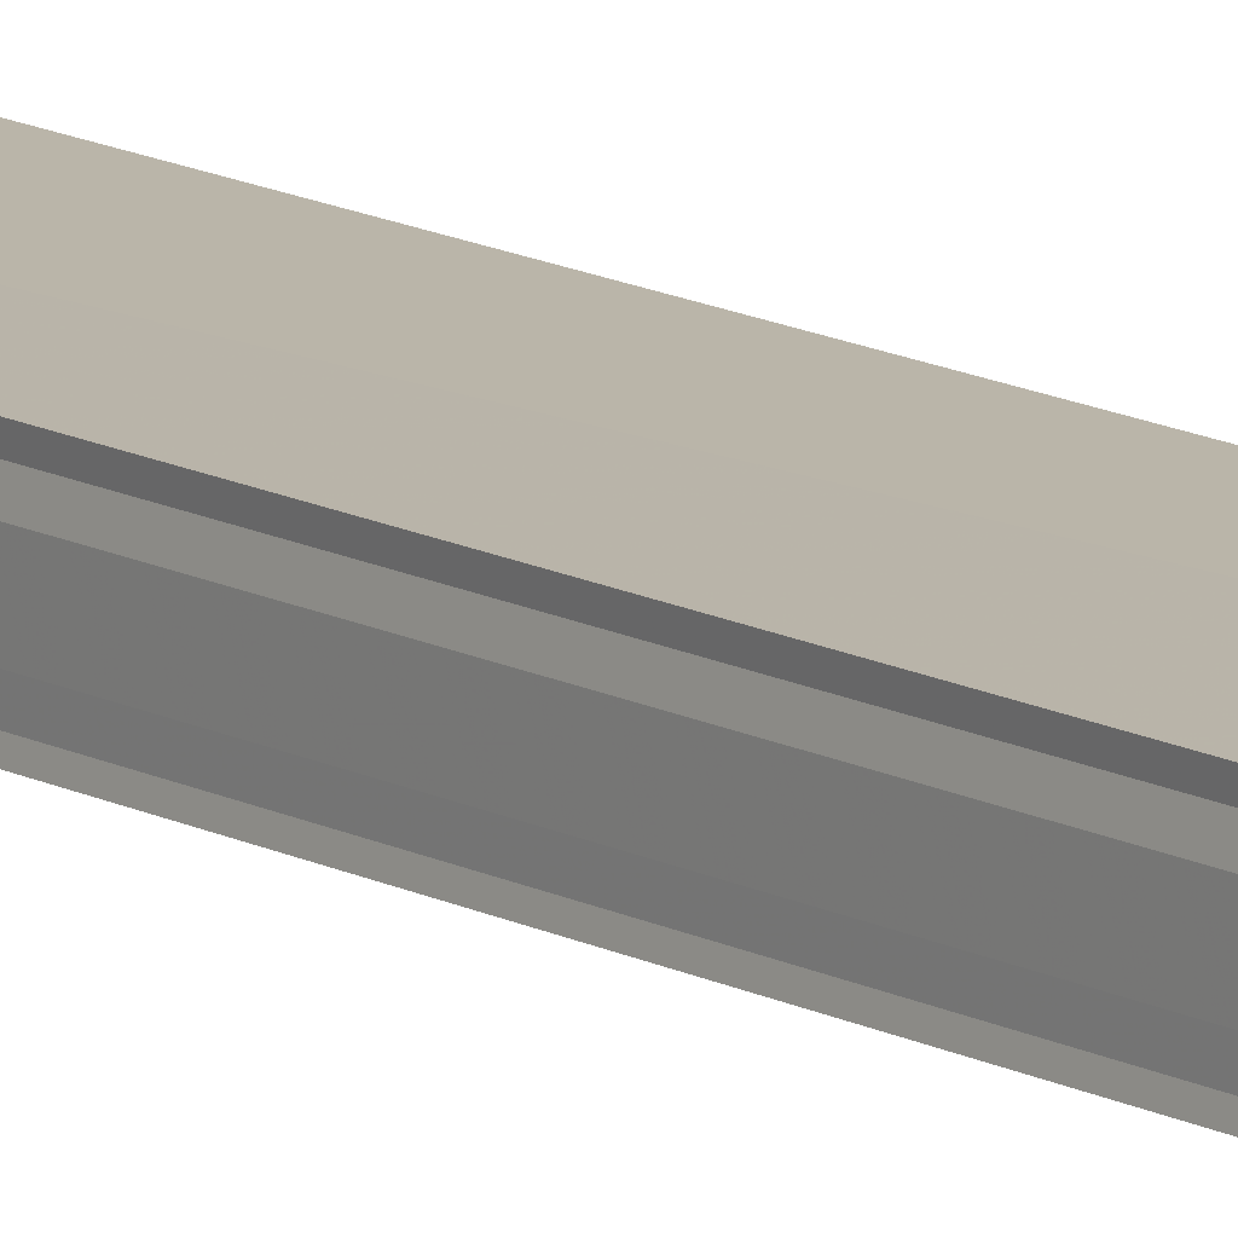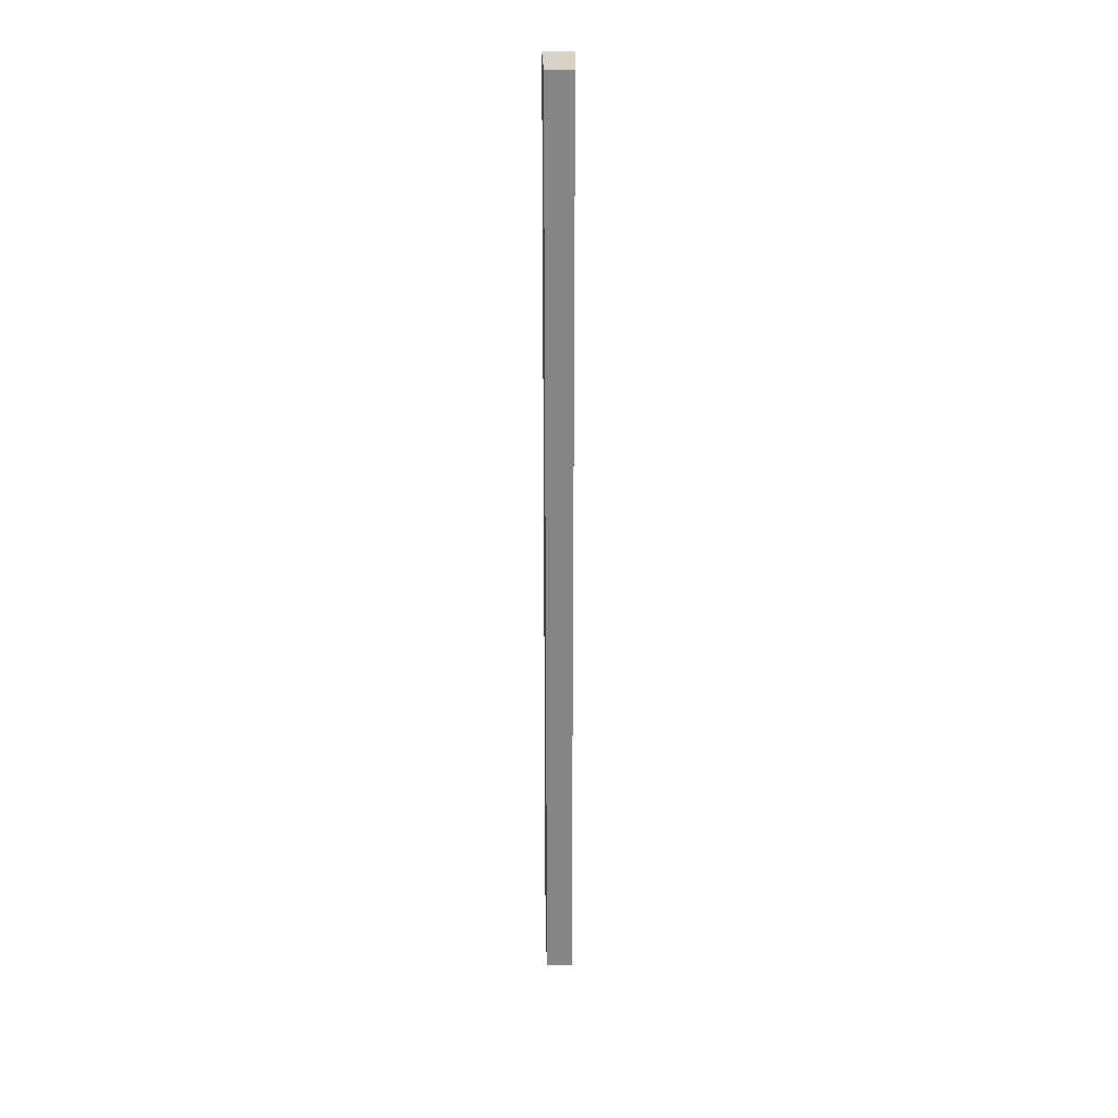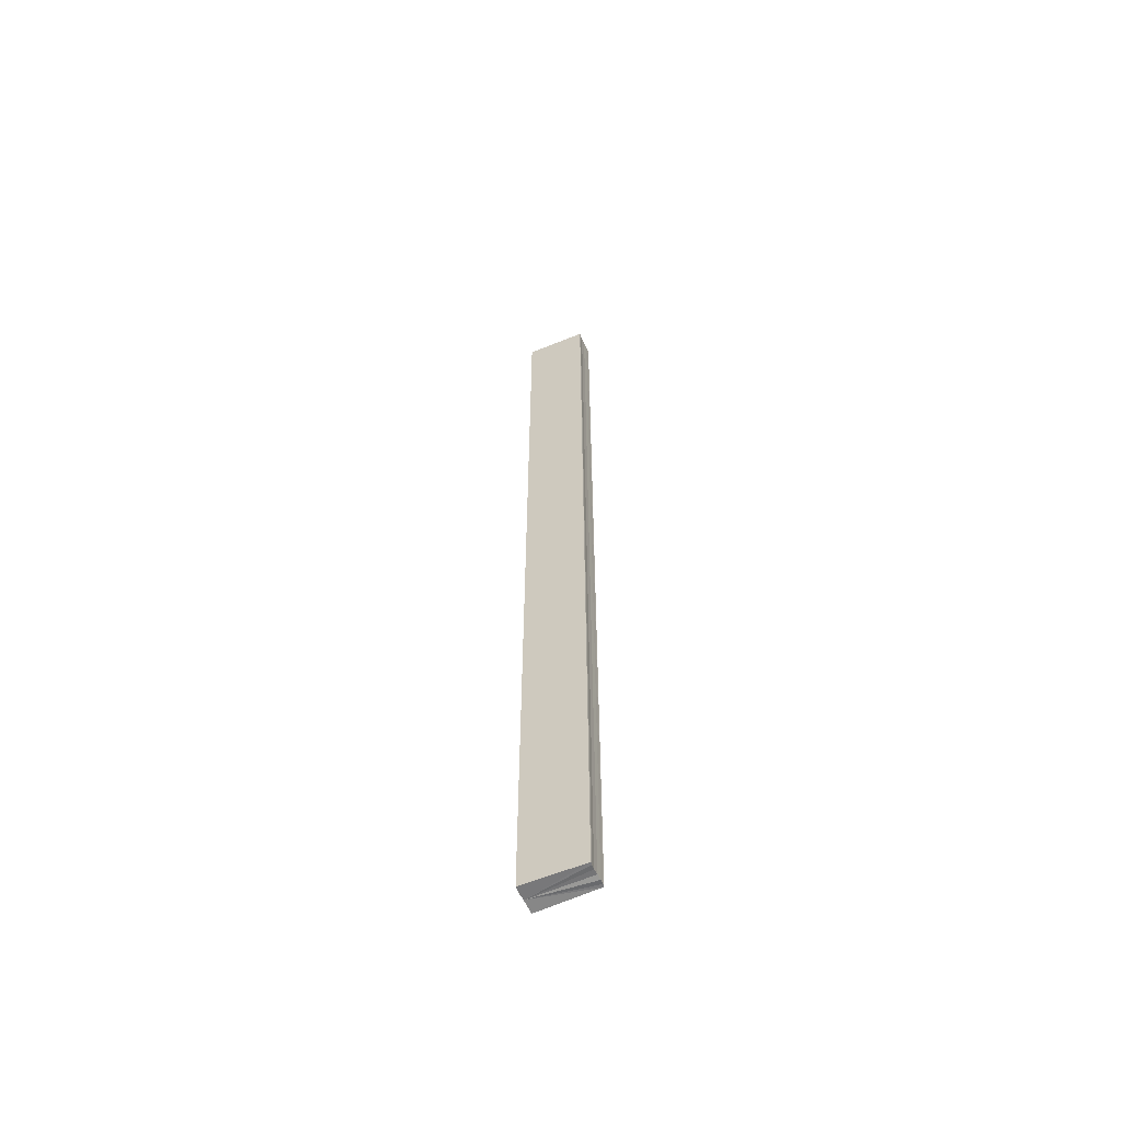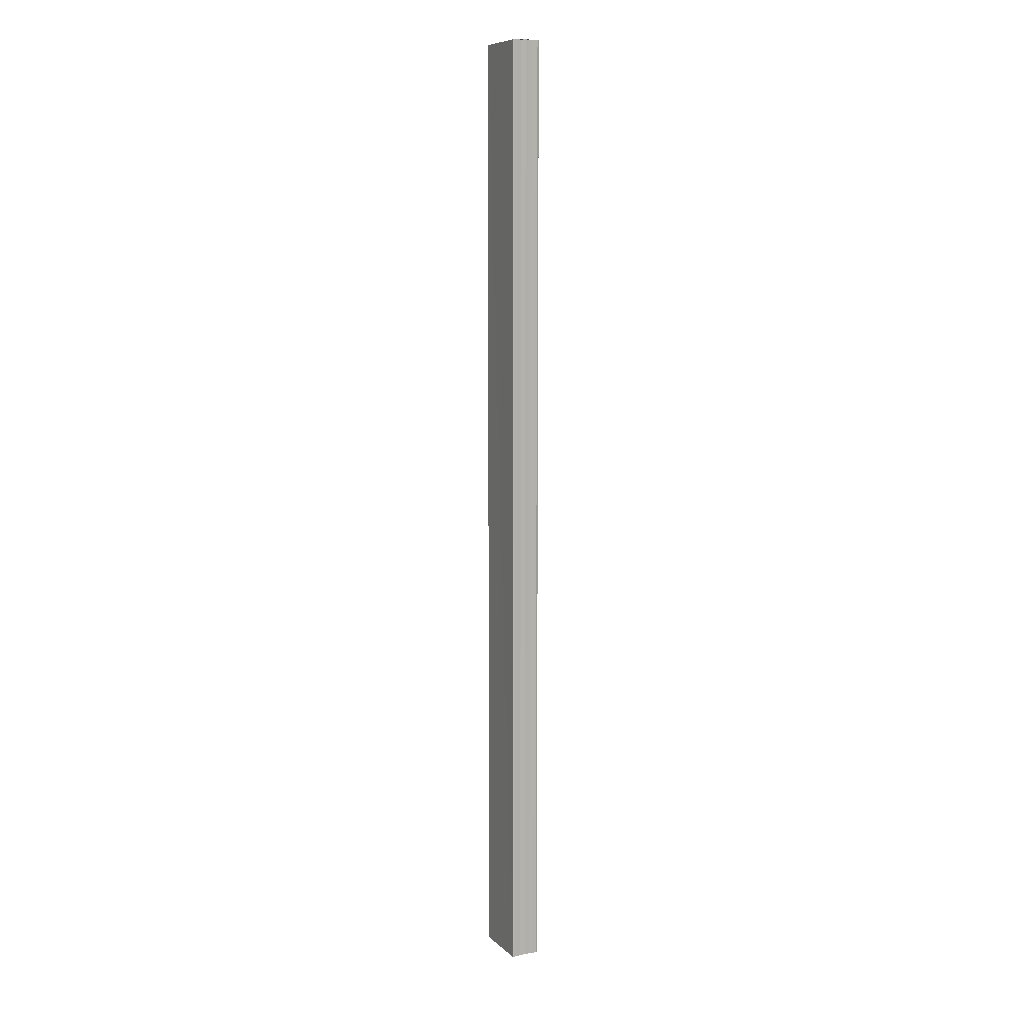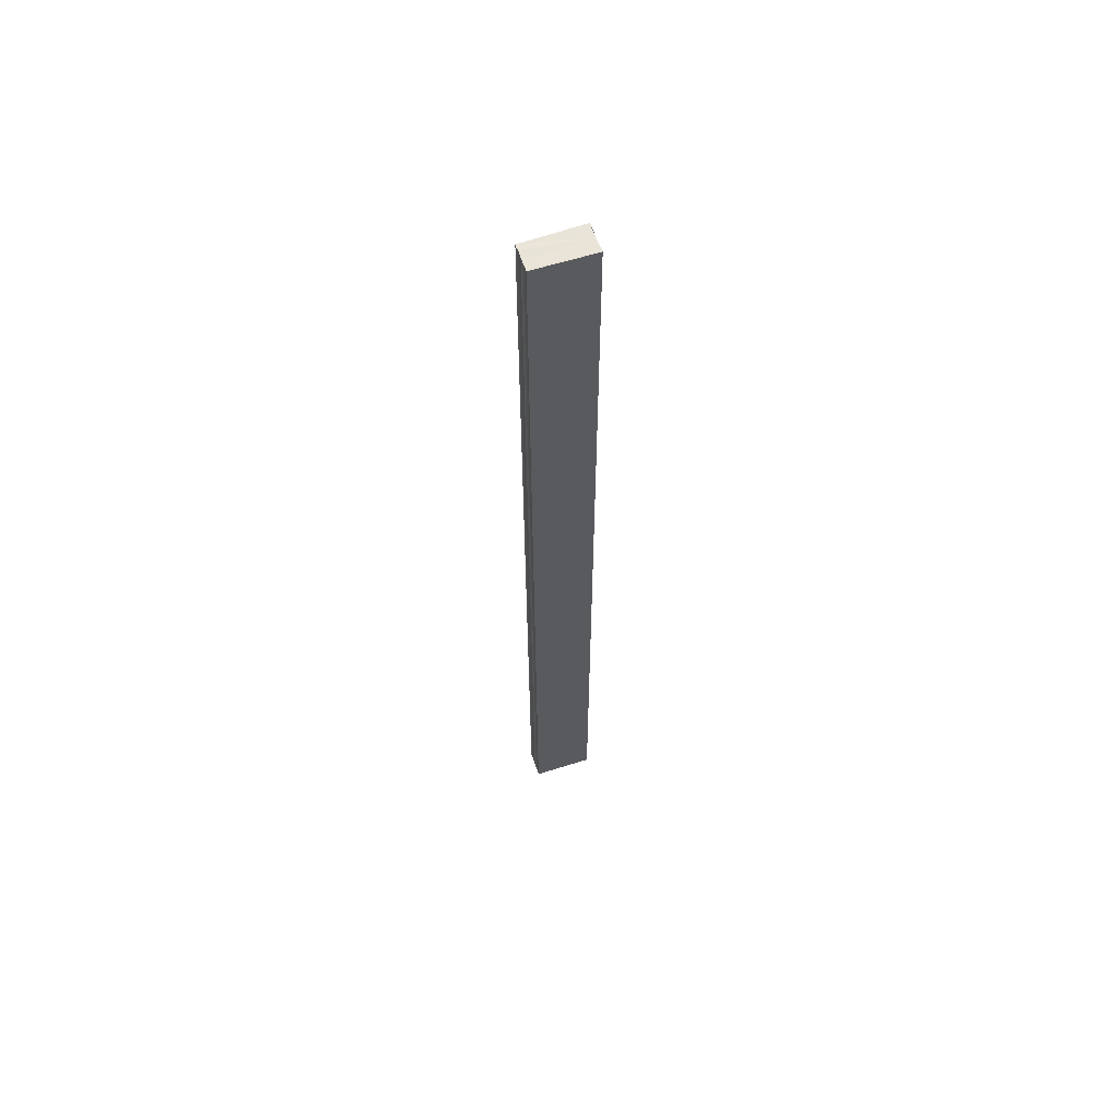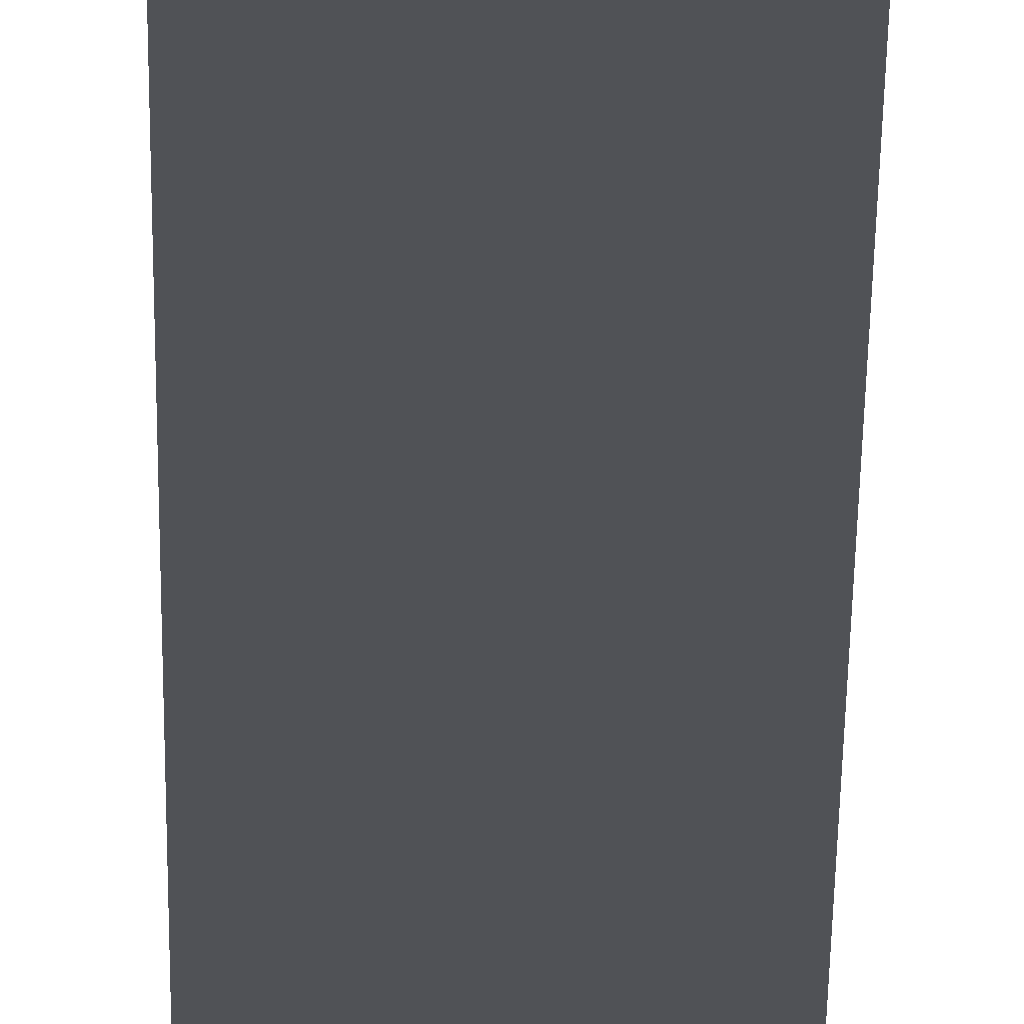
<metadata>
{"format":"obj","ext":"obj","renderer":"f3d","projection":"perspective","resolution":1024,"background":"white","views":[{"elev":12.8,"azim":-38.2,"up":"+Z"},{"elev":28.4,"azim":-90.8,"up":"+Y"},{"elev":-59.4,"azim":-155.8,"up":"+Y"},{"elev":8.9,"azim":63.1,"up":"+Y"},{"elev":61.0,"azim":-19.0,"up":"+Y"},{"elev":-20.9,"azim":-0.4,"up":"+Z"}]}
</metadata>
<code>
o 4203
v 2221 1870 14.25
v 2221 1870 14.25
v 2221 1870 14.25
v 2221 1870 14.25
v 2221 1870 14.25
v 2221 1870 14.25
v 2221 1870 14.25
v 2221 1870 14.25
v 2221 1870 14.25
v 2221 1870 14.25
v 2221 1870 14.25
v 2221 1870 14.25
v 2221 1870 14.25
v 2221 1870 14.25
v 2221 1870 14.25
v 2221 1870 14.25
v 2221 1870 14.25
v 2221 1870 14.25
v 2221 1870 14.25
v 2221 1870 14.25
v 2221 1870 14.25
v 2221 1870 14.25
v 2221 1870 14.25
v 2221 1870 14.25
v 2221 1870 14.25
v 2221 1870 14.25
v 2221 1870 14.25
v 2221 1870 14.25
v 2221 1870 14.25
v 2221 1870 14.25
v 2221 1870 14.25
v 2221 1870 14.25
v 2221 1870 14.25
v 2221 1870 14.25
v 2221 1870 14.25
v 2221 1870 14.25
v 2221 1870 14.25
v 2221 1870 14.25
v 2221 1870 14.25
v 2221 1870 14.25
v 2221 1870 14.25
v 2221 1870 14.25
v 2221 1870 14.25
v 2221 1870 14.25
v 2221 1870 14.25
v 2221 1870 14.25
v 2221 1870 14.25
v 2221 1870 14.25
v 2221 1870 14.25
v 2221 1870 14.25
v 2221 1870 14.25
v 2221 1870 14.25
v 2221 1870 14.25
v 2221 1870 14.25
v 2221 1870 14.25
v 2221 1870 14.25
v 2221 1870 14.25
v 2221 1870 14.25
v 2221 1870 14.25
v 2221 1870 14.25
v 2221 1870 14.25
v 2221 1870 14.25
v 2221 1870 14.25
v 2221 1870 14.25
v 2221 1870 14.25
v 2221 1870 14.25
v 2221 1870 14.25
v 2221 1870 14.25
f 1 2 3
f 4 2 5
f 2 6 5
f 5 6 7
f 6 8 7
f 7 8 9
f 8 10 9
f 9 10 11
f 11 12 13
f 11 14 12
f 11 15 14
f 11 16 15
f 11 17 16
f 11 18 17
f 11 19 18
f 11 20 19
f 21 22 20
f 23 24 21
f 25 23 21
f 26 23 25
f 27 26 25
f 28 26 27
f 11 28 27
f 10 28 11
f 10 29 22
f 30 29 31
f 32 33 30
f 10 34 29
f 10 35 34
f 10 36 35
f 10 37 36
f 10 38 37
f 10 39 38
f 10 40 39
f 41 40 42
f 43 44 41
f 45 39 46
f 47 48 45
f 49 50 47
f 51 52 49
f 53 54 51
f 55 56 53
f 57 58 55
f 58 59 60
f 59 61 62
f 61 63 64
f 63 65 66
f 65 67 68

</code>
